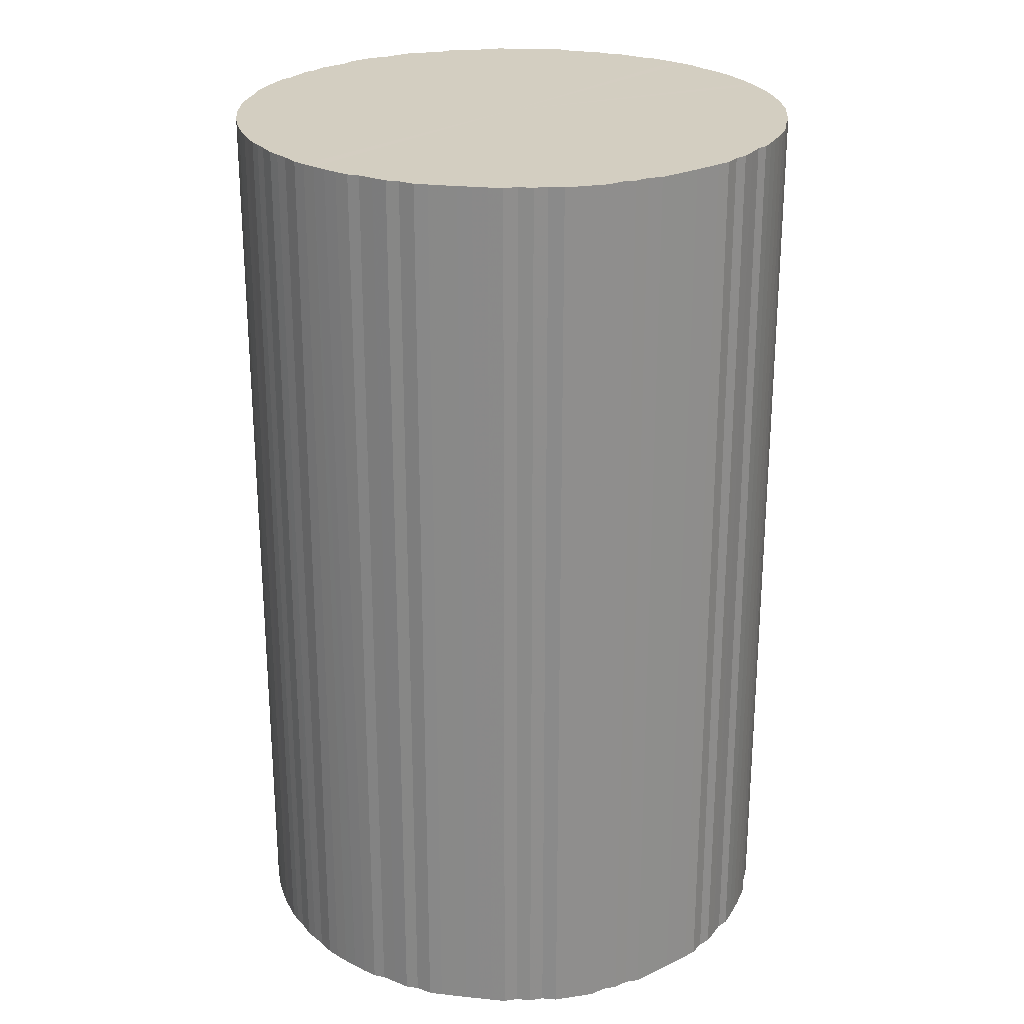
<metadata>
{"format":"obj","ext":"obj","renderer":"f3d","projection":"perspective","resolution":1024,"background":"white","views":[{"elev":25.1,"azim":76.1,"up":"+Y"}]}
</metadata>
<code>
o 12221
v 2215 1889 9.768
v 2215 1889 9.793
v 2215 1891 9.768
v 2215 1889 9.818
v 2215 1891 9.793
v 2215 1889 9.743
v 2215 1891 9.743
v 2215 1889 9.843
v 2215 1891 9.818
v 2215 1889 9.718
v 2215 1891 9.718
v 2215 1889 9.867
v 2215 1891 9.843
v 2215 1889 9.693
v 2215 1891 9.693
v 2215 1889 9.892
v 2215 1891 9.867
v 2215 1889 9.669
v 2215 1891 9.669
v 2215 1889 9.916
v 2215 1891 9.892
v 2215 1889 9.644
v 2215 1891 9.644
v 2215 1889 9.94
v 2215 1891 9.916
v 2215 1889 9.62
v 2215 1891 9.62
v 2215 1889 9.963
v 2215 1891 9.94
v 2215 1889 9.596
v 2215 1891 9.596
v 2215 1889 9.986
v 2215 1891 9.963
v 2215 1889 9.573
v 2215 1891 9.573
v 2215 1889 10.01
v 2215 1891 9.986
v 2215 1889 9.55
v 2215 1891 9.55
v 2215 1889 10.03
v 2215 1891 10.01
v 2215 1889 9.528
v 2215 1891 9.528
v 2215 1889 10.05
v 2215 1891 10.03
v 2215 1889 9.506
v 2215 1891 9.506
v 2215 1889 10.07
v 2215 1891 10.05
v 2215 1889 9.485
v 2215 1891 9.485
v 2215 1889 10.09
v 2215 1891 10.07
v 2215 1889 9.465
v 2215 1891 9.465
v 2215 1889 10.11
v 2215 1891 10.09
v 2215 1889 9.445
v 2215 1891 9.445
v 2215 1889 10.13
v 2215 1891 10.11
v 2215 1889 9.426
v 2215 1891 9.426
v 2215 1889 10.15
v 2215 1891 10.13
v 2215 1889 9.408
v 2215 1891 9.408
v 2215 1889 10.16
v 2215 1891 10.15
v 2215 1889 9.391
v 2215 1891 9.391
v 2215 1889 10.18
v 2215 1891 10.16
v 2215 1889 9.375
v 2215 1891 9.375
v 2215 1889 10.19
v 2215 1891 10.18
v 2215 1889 9.359
v 2215 1891 9.359
v 2215 1889 10.2
v 2215 1891 10.19
v 2215 1889 9.345
v 2215 1891 9.345
v 2215 1889 10.22
v 2215 1891 10.2
v 2215 1889 9.332
v 2215 1891 9.332
v 2215 1889 10.23
v 2215 1891 10.22
v 2215 1889 9.32
v 2215 1891 9.32
v 2215 1889 10.24
v 2215 1891 10.23
v 2215 1889 9.309
v 2215 1891 9.309
v 2215 1889 10.25
v 2215 1891 10.24
v 2215 1889 9.299
v 2215 1891 9.299
v 2215 1889 10.25
v 2215 1891 10.25
v 2215 1889 9.29
v 2215 1891 9.29
v 2215 1889 10.26
v 2215 1891 10.25
v 2215 1889 9.282
v 2215 1891 9.282
v 2215 1889 10.27
v 2215 1891 10.26
v 2215 1889 9.276
v 2215 1891 9.276
v 2215 1889 10.27
v 2215 1891 10.27
v 2215 1889 9.271
v 2215 1891 9.271
v 2215 1889 10.27
v 2215 1891 10.27
v 2215 1889 9.267
v 2215 1891 9.267
v 2215 1889 10.27
v 2215 1891 10.27
v 2215 1889 9.264
v 2215 1891 9.264
v 2215 1889 10.27
v 2215 1891 10.27
v 2215 1889 9.262
v 2215 1891 9.262
v 2215 1889 10.27
v 2215 1891 10.27
v 2215 1889 9.262
v 2215 1891 9.262
v 2215 1889 10.27
v 2215 1891 10.27
v 2215 1889 9.263
v 2215 1891 9.263
v 2215 1889 10.27
v 2215 1891 10.27
v 2215 1889 9.265
v 2215 1891 9.265
v 2215 1889 10.26
v 2215 1891 10.27
v 2215 1889 9.269
v 2215 1891 9.269
v 2215 1889 10.26
v 2215 1891 10.26
v 2215 1889 9.273
v 2215 1891 9.273
v 2215 1889 10.25
v 2215 1891 10.26
v 2215 1889 9.279
v 2215 1891 9.279
v 2215 1889 10.24
v 2215 1891 10.25
v 2215 1889 9.286
v 2215 1891 9.286
v 2215 1889 10.23
v 2215 1891 10.24
v 2215 1889 9.294
v 2215 1891 9.294
v 2215 1889 10.22
v 2215 1891 10.23
v 2215 1889 9.304
v 2215 1891 9.304
v 2215 1889 10.21
v 2215 1891 10.22
v 2215 1889 9.314
v 2215 1891 9.314
v 2215 1889 10.2
v 2215 1891 10.21
v 2215 1889 9.326
v 2215 1891 9.326
v 2215 1889 10.18
v 2215 1891 10.2
v 2215 1889 9.338
v 2215 1891 9.338
v 2215 1889 10.17
v 2215 1891 10.18
v 2215 1889 9.352
v 2215 1891 9.352
v 2215 1889 10.15
v 2215 1891 10.17
v 2215 1889 9.367
v 2215 1891 9.367
v 2215 1889 10.14
v 2215 1891 10.15
v 2215 1889 9.383
v 2215 1891 9.383
v 2215 1889 10.12
v 2215 1891 10.14
v 2215 1889 9.399
v 2215 1891 9.399
v 2215 1889 10.1
v 2215 1891 10.12
v 2215 1889 9.417
v 2215 1891 9.417
v 2215 1889 10.08
v 2215 1891 10.1
v 2215 1889 9.435
v 2215 1891 9.435
v 2215 1889 10.06
v 2215 1891 10.08
v 2215 1889 9.455
v 2215 1891 9.455
v 2215 1889 10.04
v 2215 1891 10.06
v 2215 1889 9.475
v 2215 1891 9.475
v 2215 1889 10.02
v 2215 1891 10.04
v 2215 1889 9.495
v 2215 1891 9.495
v 2215 1889 9.997
v 2215 1891 10.02
v 2215 1889 9.517
v 2215 1891 9.517
v 2216 1889 9.975
v 2215 1891 9.997
v 2215 1889 9.539
v 2215 1891 9.539
v 2216 1889 9.951
v 2216 1891 9.975
v 2216 1889 9.561
v 2216 1891 9.561
v 2216 1889 9.928
v 2216 1891 9.951
v 2216 1889 9.585
v 2216 1891 9.585
v 2216 1889 9.904
v 2216 1891 9.928
v 2216 1889 9.608
v 2216 1891 9.608
v 2216 1889 9.88
v 2216 1891 9.904
v 2216 1889 9.632
v 2216 1891 9.632
v 2216 1889 9.855
v 2216 1891 9.88
v 2216 1889 9.656
v 2216 1891 9.656
v 2216 1889 9.83
v 2216 1891 9.855
v 2216 1889 9.681
v 2216 1891 9.681
v 2216 1889 9.806
v 2216 1891 9.83
v 2216 1889 9.706
v 2216 1891 9.706
v 2216 1889 9.781
v 2216 1891 9.806
v 2216 1889 9.73
v 2216 1891 9.73
v 2216 1889 9.755
v 2216 1891 9.781
v 2216 1891 9.755
v 2215 1891 9.768
v 2215 1889 9.793
v 2215 1891 9.793
v 2215 1889 9.818
v 2215 1891 9.818
v 2215 1891 9.743
v 2215 1889 9.768
v 2215 1891 9.718
v 2215 1889 9.743
v 2215 1889 9.843
v 2215 1891 9.843
v 2215 1891 9.693
v 2215 1889 9.718
v 2215 1891 9.669
v 2215 1889 9.693
v 2215 1889 9.867
v 2215 1891 9.867
v 2215 1891 9.644
v 2215 1889 9.669
v 2215 1891 9.62
v 2215 1889 9.644
v 2215 1889 9.892
v 2215 1891 9.892
v 2215 1891 9.596
v 2215 1889 9.62
v 2215 1891 9.573
v 2215 1889 9.596
v 2215 1889 9.916
v 2215 1891 9.916
v 2215 1891 9.55
v 2215 1889 9.573
v 2215 1891 9.528
v 2215 1889 9.55
v 2215 1889 9.94
v 2215 1891 9.94
v 2215 1891 9.506
v 2215 1889 9.528
v 2215 1891 9.485
v 2215 1889 9.506
v 2215 1889 9.963
v 2215 1891 9.963
v 2215 1891 9.465
v 2215 1889 9.485
v 2215 1891 9.445
v 2215 1889 9.465
v 2215 1889 9.986
v 2215 1891 9.986
v 2215 1891 9.426
v 2215 1889 9.445
v 2215 1891 9.408
v 2215 1889 9.426
v 2215 1889 10.01
v 2215 1891 10.01
v 2215 1891 9.391
v 2215 1889 9.408
v 2215 1891 9.375
v 2215 1889 9.391
v 2215 1889 10.03
v 2215 1891 10.03
v 2215 1891 9.359
v 2215 1889 9.375
v 2215 1891 9.345
v 2215 1889 9.359
v 2215 1889 10.05
v 2215 1891 10.05
v 2215 1891 9.332
v 2215 1889 9.345
v 2215 1891 9.32
v 2215 1889 9.332
v 2215 1889 10.07
v 2215 1891 10.07
v 2215 1891 9.309
v 2215 1889 9.32
v 2215 1891 9.299
v 2215 1889 9.309
v 2215 1889 10.09
v 2215 1891 10.09
v 2215 1891 9.29
v 2215 1889 9.299
v 2215 1891 9.282
v 2215 1889 9.29
v 2215 1889 10.11
v 2215 1891 10.11
v 2215 1891 9.276
v 2215 1889 9.282
v 2215 1891 9.271
v 2215 1889 9.276
v 2215 1889 10.13
v 2215 1891 10.13
v 2215 1891 9.267
v 2215 1889 9.271
v 2215 1891 9.264
v 2215 1889 9.267
v 2215 1889 10.15
v 2215 1891 10.15
v 2215 1891 9.262
v 2215 1889 9.264
v 2215 1891 9.262
v 2215 1889 9.262
v 2215 1889 10.16
v 2215 1891 10.16
v 2215 1891 9.263
v 2215 1889 9.262
v 2215 1891 9.265
v 2215 1889 9.263
v 2215 1889 10.18
v 2215 1891 10.18
v 2215 1891 9.269
v 2215 1889 9.265
v 2215 1891 9.273
v 2215 1889 9.269
v 2215 1889 10.19
v 2215 1891 10.19
v 2215 1891 9.279
v 2215 1889 9.273
v 2215 1891 9.286
v 2215 1889 9.279
v 2215 1889 10.2
v 2215 1891 10.2
v 2215 1891 9.294
v 2215 1889 9.286
v 2215 1891 9.304
v 2215 1889 9.294
v 2215 1889 10.22
v 2215 1891 10.22
v 2215 1891 9.314
v 2215 1889 9.304
v 2215 1891 9.326
v 2215 1889 9.314
v 2215 1889 10.23
v 2215 1891 10.23
v 2215 1891 9.338
v 2215 1889 9.326
v 2215 1891 9.352
v 2215 1889 9.338
v 2215 1889 10.24
v 2215 1891 10.24
v 2215 1891 9.367
v 2215 1889 9.352
v 2215 1891 9.383
v 2215 1889 9.367
v 2215 1889 10.25
v 2215 1891 10.25
v 2215 1891 9.399
v 2215 1889 9.383
v 2215 1891 9.417
v 2215 1889 9.399
v 2215 1889 10.25
v 2215 1891 10.25
v 2215 1891 9.435
v 2215 1889 9.417
v 2215 1891 9.455
v 2215 1889 9.435
v 2215 1889 10.26
v 2215 1891 10.26
v 2215 1891 9.475
v 2215 1889 9.455
v 2215 1891 9.495
v 2215 1889 9.475
v 2215 1889 10.27
v 2215 1891 10.27
v 2215 1891 9.517
v 2215 1889 9.495
v 2215 1891 9.539
v 2215 1889 9.517
v 2215 1889 10.27
v 2215 1891 10.27
v 2216 1891 9.561
v 2215 1889 9.539
v 2216 1891 9.585
v 2216 1889 9.561
v 2215 1889 10.27
v 2215 1891 10.27
v 2216 1891 9.608
v 2216 1889 9.585
v 2216 1891 9.632
v 2216 1889 9.608
v 2215 1889 10.27
v 2215 1891 10.27
v 2216 1891 9.656
v 2216 1889 9.632
v 2216 1891 9.681
v 2216 1889 9.656
v 2215 1889 10.27
v 2215 1891 10.27
v 2216 1891 9.706
v 2216 1889 9.681
v 2216 1891 9.73
v 2216 1889 9.706
v 2215 1889 10.27
v 2215 1891 10.27
v 2216 1891 9.755
v 2216 1889 9.73
v 2216 1891 9.781
v 2216 1889 9.755
v 2215 1889 10.27
v 2215 1891 10.27
v 2216 1891 9.806
v 2216 1889 9.781
v 2216 1891 9.83
v 2216 1889 9.806
v 2215 1889 10.27
v 2215 1891 10.27
v 2216 1891 9.855
v 2216 1889 9.83
v 2216 1891 9.88
v 2216 1889 9.855
v 2215 1889 10.26
v 2215 1891 10.26
v 2216 1891 9.904
v 2216 1889 9.88
v 2216 1891 9.928
v 2216 1889 9.904
v 2215 1889 10.26
v 2215 1891 10.26
v 2216 1891 9.951
v 2216 1889 9.928
v 2216 1891 9.975
v 2216 1889 9.951
v 2215 1889 10.25
v 2215 1891 10.25
v 2215 1891 9.997
v 2216 1889 9.975
v 2215 1891 10.02
v 2215 1889 9.997
v 2215 1889 10.24
v 2215 1891 10.24
v 2215 1891 10.04
v 2215 1889 10.02
v 2215 1891 10.06
v 2215 1889 10.04
v 2215 1889 10.23
v 2215 1891 10.23
v 2215 1891 10.08
v 2215 1889 10.06
v 2215 1891 10.1
v 2215 1889 10.08
v 2215 1889 10.22
v 2215 1891 10.22
v 2215 1891 10.12
v 2215 1889 10.1
v 2215 1891 10.14
v 2215 1889 10.12
v 2215 1889 10.21
v 2215 1891 10.21
v 2215 1891 10.15
v 2215 1889 10.14
v 2215 1891 10.17
v 2215 1889 10.15
v 2215 1889 10.2
v 2215 1891 10.2
v 2215 1891 10.18
v 2215 1889 10.17
v 2215 1889 10.18
v 2215 1889 9.768
v 2215 1889 9.793
v 2215 1889 9.768
v 2215 1889 9.818
v 2215 1889 9.743
v 2215 1889 9.843
v 2215 1889 9.718
v 2215 1889 9.867
v 2215 1889 9.693
v 2215 1889 9.892
v 2215 1889 9.669
v 2215 1889 9.916
v 2215 1889 9.644
v 2215 1889 9.94
v 2215 1889 9.62
v 2215 1889 9.963
v 2215 1889 9.596
v 2215 1889 9.986
v 2215 1889 9.573
v 2215 1889 10.01
v 2215 1889 9.55
v 2215 1889 10.03
v 2215 1889 9.528
v 2215 1889 10.05
v 2215 1889 9.506
v 2215 1889 10.07
v 2215 1889 9.485
v 2215 1889 10.09
v 2215 1889 9.465
v 2215 1889 10.11
v 2215 1889 9.445
v 2215 1889 10.13
v 2215 1889 9.426
v 2215 1889 10.15
v 2215 1889 9.408
v 2215 1889 10.16
v 2215 1889 9.391
v 2215 1889 10.18
v 2215 1889 9.375
v 2215 1889 10.19
v 2215 1889 9.359
v 2215 1889 10.2
v 2215 1889 9.345
v 2215 1889 10.22
v 2215 1889 9.332
v 2215 1889 10.23
v 2215 1889 9.32
v 2215 1889 10.24
v 2215 1889 9.309
v 2215 1889 10.25
v 2215 1889 9.299
v 2215 1889 10.25
v 2215 1889 9.29
v 2215 1889 10.26
v 2215 1889 9.282
v 2215 1889 10.27
v 2215 1889 9.276
v 2215 1889 10.27
v 2215 1889 9.271
v 2215 1889 10.27
v 2215 1889 9.267
v 2215 1889 10.27
v 2215 1889 9.264
v 2215 1889 10.27
v 2215 1889 9.262
v 2215 1889 10.27
v 2215 1889 9.262
v 2215 1889 10.27
v 2215 1889 9.263
v 2215 1889 10.27
v 2215 1889 9.265
v 2215 1889 10.26
v 2215 1889 9.269
v 2215 1889 10.26
v 2215 1889 9.273
v 2215 1889 10.25
v 2215 1889 9.279
v 2215 1889 10.24
v 2215 1889 9.286
v 2215 1889 10.23
v 2215 1889 9.294
v 2215 1889 10.22
v 2215 1889 9.304
v 2215 1889 10.21
v 2215 1889 9.314
v 2215 1889 10.2
v 2215 1889 9.326
v 2215 1889 10.18
v 2215 1889 9.338
v 2215 1889 10.17
v 2215 1889 9.352
v 2215 1889 10.15
v 2215 1889 9.367
v 2215 1889 10.14
v 2215 1889 9.383
v 2215 1889 10.12
v 2215 1889 9.399
v 2215 1889 10.1
v 2215 1889 9.417
v 2215 1889 10.08
v 2215 1889 9.435
v 2215 1889 10.06
v 2215 1889 9.455
v 2215 1889 10.04
v 2215 1889 9.475
v 2215 1889 10.02
v 2215 1889 9.495
v 2215 1889 9.997
v 2215 1889 9.517
v 2216 1889 9.975
v 2215 1889 9.539
v 2216 1889 9.951
v 2216 1889 9.561
v 2216 1889 9.928
v 2216 1889 9.585
v 2216 1889 9.904
v 2216 1889 9.608
v 2216 1889 9.88
v 2216 1889 9.632
v 2216 1889 9.855
v 2216 1889 9.656
v 2216 1889 9.83
v 2216 1889 9.681
v 2216 1889 9.806
v 2216 1889 9.706
v 2216 1889 9.781
v 2216 1889 9.73
v 2216 1889 9.755
v 2215 1891 9.768
v 2215 1891 9.768
v 2215 1891 9.793
v 2215 1891 9.743
v 2215 1891 9.818
v 2215 1891 9.718
v 2215 1891 9.843
v 2215 1891 9.693
v 2215 1891 9.867
v 2215 1891 9.669
v 2215 1891 9.892
v 2215 1891 9.644
v 2215 1891 9.916
v 2215 1891 9.62
v 2215 1891 9.94
v 2215 1891 9.596
v 2215 1891 9.963
v 2215 1891 9.573
v 2215 1891 9.986
v 2215 1891 9.55
v 2215 1891 10.01
v 2215 1891 9.528
v 2215 1891 10.03
v 2215 1891 9.506
v 2215 1891 10.05
v 2215 1891 9.485
v 2215 1891 10.07
v 2215 1891 9.465
v 2215 1891 10.09
v 2215 1891 9.445
v 2215 1891 10.11
v 2215 1891 9.426
v 2215 1891 10.13
v 2215 1891 9.408
v 2215 1891 10.15
v 2215 1891 9.391
v 2215 1891 10.16
v 2215 1891 9.375
v 2215 1891 10.18
v 2215 1891 9.359
v 2215 1891 10.19
v 2215 1891 9.345
v 2215 1891 10.2
v 2215 1891 9.332
v 2215 1891 10.22
v 2215 1891 9.32
v 2215 1891 10.23
v 2215 1891 9.309
v 2215 1891 10.24
v 2215 1891 9.299
v 2215 1891 10.25
v 2215 1891 9.29
v 2215 1891 10.25
v 2215 1891 9.282
v 2215 1891 10.26
v 2215 1891 9.276
v 2215 1891 10.27
v 2215 1891 9.271
v 2215 1891 10.27
v 2215 1891 9.267
v 2215 1891 10.27
v 2215 1891 9.264
v 2215 1891 10.27
v 2215 1891 9.262
v 2215 1891 10.27
v 2215 1891 9.262
v 2215 1891 10.27
v 2215 1891 9.263
v 2215 1891 10.27
v 2215 1891 9.265
v 2215 1891 10.27
v 2215 1891 9.269
v 2215 1891 10.26
v 2215 1891 9.273
v 2215 1891 10.26
v 2215 1891 9.279
v 2215 1891 10.25
v 2215 1891 9.286
v 2215 1891 10.24
v 2215 1891 9.294
v 2215 1891 10.23
v 2215 1891 9.304
v 2215 1891 10.22
v 2215 1891 9.314
v 2215 1891 10.21
v 2215 1891 9.326
v 2215 1891 10.2
v 2215 1891 9.338
v 2215 1891 10.18
v 2215 1891 9.352
v 2215 1891 10.17
v 2215 1891 9.367
v 2215 1891 10.15
v 2215 1891 9.383
v 2215 1891 10.14
v 2215 1891 9.399
v 2215 1891 10.12
v 2215 1891 9.417
v 2215 1891 10.1
v 2215 1891 9.435
v 2215 1891 10.08
v 2215 1891 9.455
v 2215 1891 10.06
v 2215 1891 9.475
v 2215 1891 10.04
v 2215 1891 9.495
v 2215 1891 10.02
v 2215 1891 9.517
v 2215 1891 9.997
v 2215 1891 9.539
v 2216 1891 9.975
v 2216 1891 9.561
v 2216 1891 9.951
v 2216 1891 9.585
v 2216 1891 9.928
v 2216 1891 9.608
v 2216 1891 9.904
v 2216 1891 9.632
v 2216 1891 9.88
v 2216 1891 9.656
v 2216 1891 9.855
v 2216 1891 9.681
v 2216 1891 9.83
v 2216 1891 9.706
v 2216 1891 9.806
v 2216 1891 9.73
v 2216 1891 9.781
v 2216 1891 9.755
f 1 2 3
f 2 4 5
f 6 1 7
f 4 8 9
f 10 6 11
f 8 12 13
f 14 10 15
f 12 16 17
f 18 14 19
f 16 20 21
f 22 18 23
f 20 24 25
f 26 22 27
f 24 28 29
f 30 26 31
f 28 32 33
f 34 30 35
f 32 36 37
f 38 34 39
f 36 40 41
f 42 38 43
f 40 44 45
f 46 42 47
f 44 48 49
f 50 46 51
f 48 52 53
f 54 50 55
f 52 56 57
f 58 54 59
f 56 60 61
f 62 58 63
f 60 64 65
f 66 62 67
f 64 68 69
f 70 66 71
f 68 72 73
f 74 70 75
f 72 76 77
f 78 74 79
f 76 80 81
f 82 78 83
f 80 84 85
f 86 82 87
f 84 88 89
f 90 86 91
f 88 92 93
f 94 90 95
f 92 96 97
f 98 94 99
f 96 100 101
f 102 98 103
f 100 104 105
f 106 102 107
f 104 108 109
f 110 106 111
f 108 112 113
f 114 110 115
f 112 116 117
f 118 114 119
f 116 120 121
f 122 118 123
f 120 124 125
f 126 122 127
f 124 128 129
f 130 126 131
f 128 132 133
f 134 130 135
f 132 136 137
f 138 134 139
f 136 140 141
f 142 138 143
f 140 144 145
f 146 142 147
f 144 148 149
f 150 146 151
f 148 152 153
f 154 150 155
f 152 156 157
f 158 154 159
f 156 160 161
f 162 158 163
f 160 164 165
f 166 162 167
f 164 168 169
f 170 166 171
f 168 172 173
f 174 170 175
f 172 176 177
f 178 174 179
f 176 180 181
f 182 178 183
f 180 184 185
f 186 182 187
f 184 188 189
f 190 186 191
f 188 192 193
f 194 190 195
f 192 196 197
f 198 194 199
f 196 200 201
f 202 198 203
f 200 204 205
f 206 202 207
f 204 208 209
f 210 206 211
f 208 212 213
f 214 210 215
f 212 216 217
f 218 214 219
f 216 220 221
f 222 218 223
f 220 224 225
f 226 222 227
f 224 228 229
f 230 226 231
f 228 232 233
f 234 230 235
f 232 236 237
f 238 234 239
f 236 240 241
f 242 238 243
f 240 244 245
f 246 242 247
f 244 248 249
f 250 246 251
f 248 252 253
f 252 250 254
f 255 256 257
f 257 258 259
f 260 261 255
f 262 263 260
f 259 264 265
f 266 267 262
f 268 269 266
f 265 270 271
f 272 273 268
f 274 275 272
f 271 276 277
f 278 279 274
f 280 281 278
f 277 282 283
f 284 285 280
f 286 287 284
f 283 288 289
f 290 291 286
f 292 293 290
f 289 294 295
f 296 297 292
f 298 299 296
f 295 300 301
f 302 303 298
f 304 305 302
f 301 306 307
f 308 309 304
f 310 311 308
f 307 312 313
f 314 315 310
f 316 317 314
f 313 318 319
f 320 321 316
f 322 323 320
f 319 324 325
f 326 327 322
f 328 329 326
f 325 330 331
f 332 333 328
f 334 335 332
f 331 336 337
f 338 339 334
f 340 341 338
f 337 342 343
f 344 345 340
f 346 347 344
f 343 348 349
f 350 351 346
f 352 353 350
f 349 354 355
f 356 357 352
f 358 359 356
f 355 360 361
f 362 363 358
f 364 365 362
f 361 366 367
f 368 369 364
f 370 371 368
f 367 372 373
f 374 375 370
f 376 377 374
f 373 378 379
f 380 381 376
f 382 383 380
f 379 384 385
f 386 387 382
f 388 389 386
f 385 390 391
f 392 393 388
f 394 395 392
f 391 396 397
f 398 399 394
f 400 401 398
f 397 402 403
f 404 405 400
f 406 407 404
f 403 408 409
f 410 411 406
f 412 413 410
f 409 414 415
f 416 417 412
f 418 419 416
f 415 420 421
f 422 423 418
f 424 425 422
f 421 426 427
f 428 429 424
f 430 431 428
f 427 432 433
f 434 435 430
f 436 437 434
f 433 438 439
f 440 441 436
f 442 443 440
f 439 444 445
f 446 447 442
f 448 449 446
f 445 450 451
f 452 453 448
f 454 455 452
f 451 456 457
f 458 459 454
f 460 461 458
f 457 462 463
f 464 465 460
f 466 467 464
f 463 468 469
f 470 471 466
f 472 473 470
f 469 474 475
f 476 477 472
f 478 479 476
f 475 480 481
f 482 483 478
f 484 485 482
f 481 486 487
f 488 489 484
f 490 491 488
f 487 492 493
f 494 495 490
f 496 497 494
f 493 498 499
f 500 501 496
f 502 503 500
f 499 504 505
f 506 507 502
f 505 508 506
f 509 510 511
f 509 512 510
f 509 511 513
f 509 514 512
f 509 513 515
f 509 516 514
f 509 515 517
f 509 518 516
f 509 517 519
f 509 520 518
f 509 519 521
f 509 522 520
f 509 521 523
f 509 524 522
f 509 523 525
f 509 526 524
f 509 525 527
f 509 528 526
f 509 527 529
f 509 530 528
f 509 529 531
f 509 532 530
f 509 531 533
f 509 534 532
f 509 533 535
f 509 536 534
f 509 535 537
f 509 538 536
f 509 537 539
f 509 540 538
f 509 539 541
f 509 542 540
f 509 541 543
f 509 544 542
f 509 543 545
f 509 546 544
f 509 545 547
f 509 548 546
f 509 547 549
f 509 550 548
f 509 549 551
f 509 552 550
f 509 551 553
f 509 554 552
f 509 553 555
f 509 556 554
f 509 555 557
f 509 558 556
f 509 557 559
f 509 560 558
f 509 559 561
f 509 562 560
f 509 561 563
f 509 564 562
f 509 563 565
f 509 566 564
f 509 565 567
f 509 568 566
f 509 567 569
f 509 570 568
f 509 569 571
f 509 572 570
f 509 571 573
f 509 574 572
f 509 573 575
f 509 576 574
f 509 575 577
f 509 578 576
f 509 577 579
f 509 580 578
f 509 579 581
f 509 582 580
f 509 581 583
f 509 584 582
f 509 583 585
f 509 586 584
f 509 585 587
f 509 588 586
f 509 587 589
f 509 590 588
f 509 589 591
f 509 592 590
f 509 591 593
f 509 594 592
f 509 593 595
f 509 596 594
f 509 595 597
f 509 598 596
f 509 597 599
f 509 600 598
f 509 599 601
f 509 602 600
f 509 601 603
f 509 604 602
f 509 603 605
f 509 606 604
f 509 605 607
f 509 608 606
f 509 607 609
f 509 610 608
f 509 609 611
f 509 612 610
f 509 611 613
f 509 614 612
f 509 613 615
f 509 616 614
f 509 615 617
f 509 618 616
f 509 617 619
f 509 620 618
f 509 619 621
f 509 622 620
f 509 621 623
f 509 624 622
f 509 623 625
f 509 626 624
f 509 625 627
f 509 628 626
f 509 627 629
f 509 630 628
f 509 629 631
f 509 632 630
f 509 631 633
f 509 634 632
f 509 633 635
f 509 636 634
f 509 635 636
f 637 638 639
f 637 640 638
f 637 639 641
f 637 642 640
f 637 641 643
f 637 644 642
f 637 643 645
f 637 646 644
f 637 645 647
f 637 648 646
f 637 647 649
f 637 650 648
f 637 649 651
f 637 652 650
f 637 651 653
f 637 654 652
f 637 653 655
f 637 656 654
f 637 655 657
f 637 658 656
f 637 657 659
f 637 660 658
f 637 659 661
f 637 662 660
f 637 661 663
f 637 664 662
f 637 663 665
f 637 666 664
f 637 665 667
f 637 668 666
f 637 667 669
f 637 670 668
f 637 669 671
f 637 672 670
f 637 671 673
f 637 674 672
f 637 673 675
f 637 676 674
f 637 675 677
f 637 678 676
f 637 677 679
f 637 680 678
f 637 679 681
f 637 682 680
f 637 681 683
f 637 684 682
f 637 683 685
f 637 686 684
f 637 685 687
f 637 688 686
f 637 687 689
f 637 690 688
f 637 689 691
f 637 692 690
f 637 691 693
f 637 694 692
f 637 693 695
f 637 696 694
f 637 695 697
f 637 698 696
f 637 697 699
f 637 700 698
f 637 699 701
f 637 702 700
f 637 701 703
f 637 704 702
f 637 703 705
f 637 706 704
f 637 705 707
f 637 708 706
f 637 707 709
f 637 710 708
f 637 709 711
f 637 712 710
f 637 711 713
f 637 714 712
f 637 713 715
f 637 716 714
f 637 715 717
f 637 718 716
f 637 717 719
f 637 720 718
f 637 719 721
f 637 722 720
f 637 721 723
f 637 724 722
f 637 723 725
f 637 726 724
f 637 725 727
f 637 728 726
f 637 727 729
f 637 730 728
f 637 729 731
f 637 732 730
f 637 731 733
f 637 734 732
f 637 733 735
f 637 736 734
f 637 735 737
f 637 738 736
f 637 737 739
f 637 740 738
f 637 739 741
f 637 742 740
f 637 741 743
f 637 744 742
f 637 743 745
f 637 746 744
f 637 745 747
f 637 748 746
f 637 747 749
f 637 750 748
f 637 749 751
f 637 752 750
f 637 751 753
f 637 754 752
f 637 753 755
f 637 756 754
f 637 755 757
f 637 758 756
f 637 757 759
f 637 760 758
f 637 759 761
f 637 762 760
f 637 761 763
f 637 764 762
f 637 763 764

</code>
